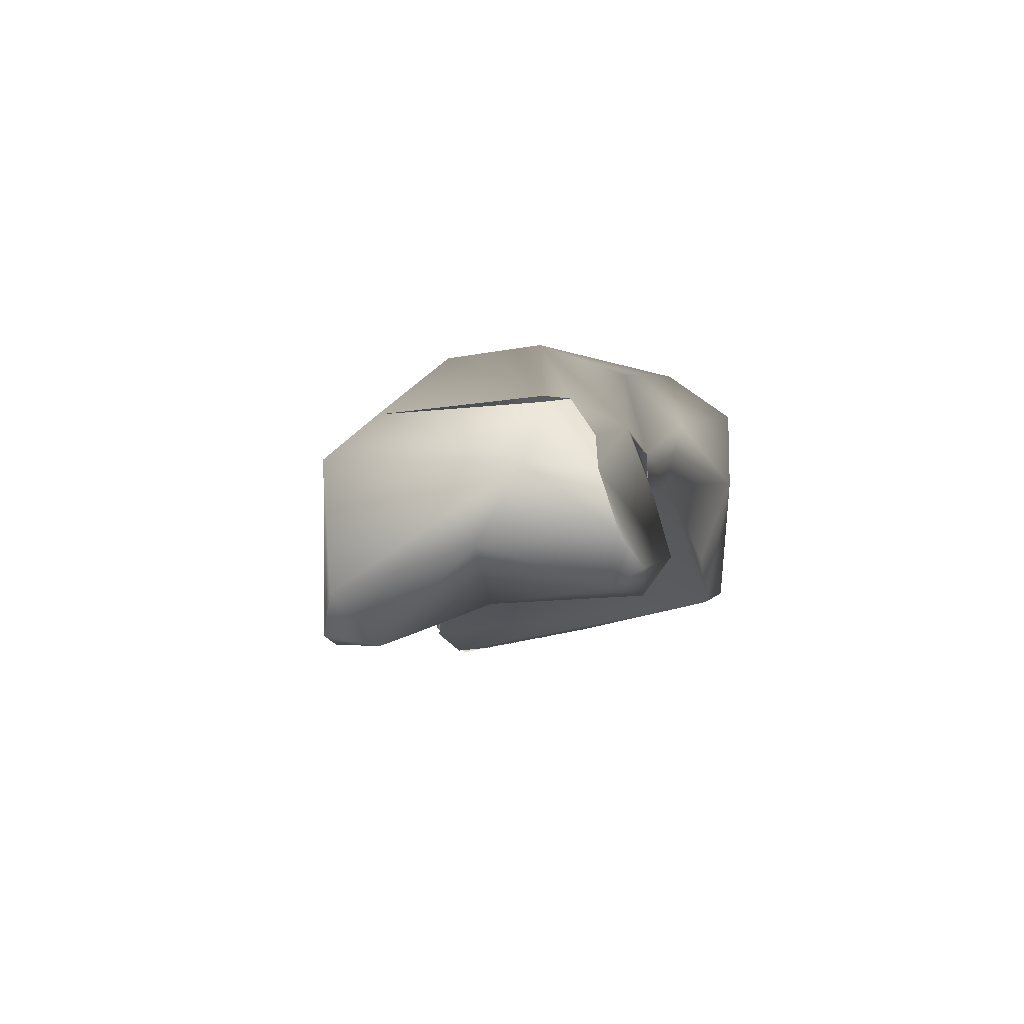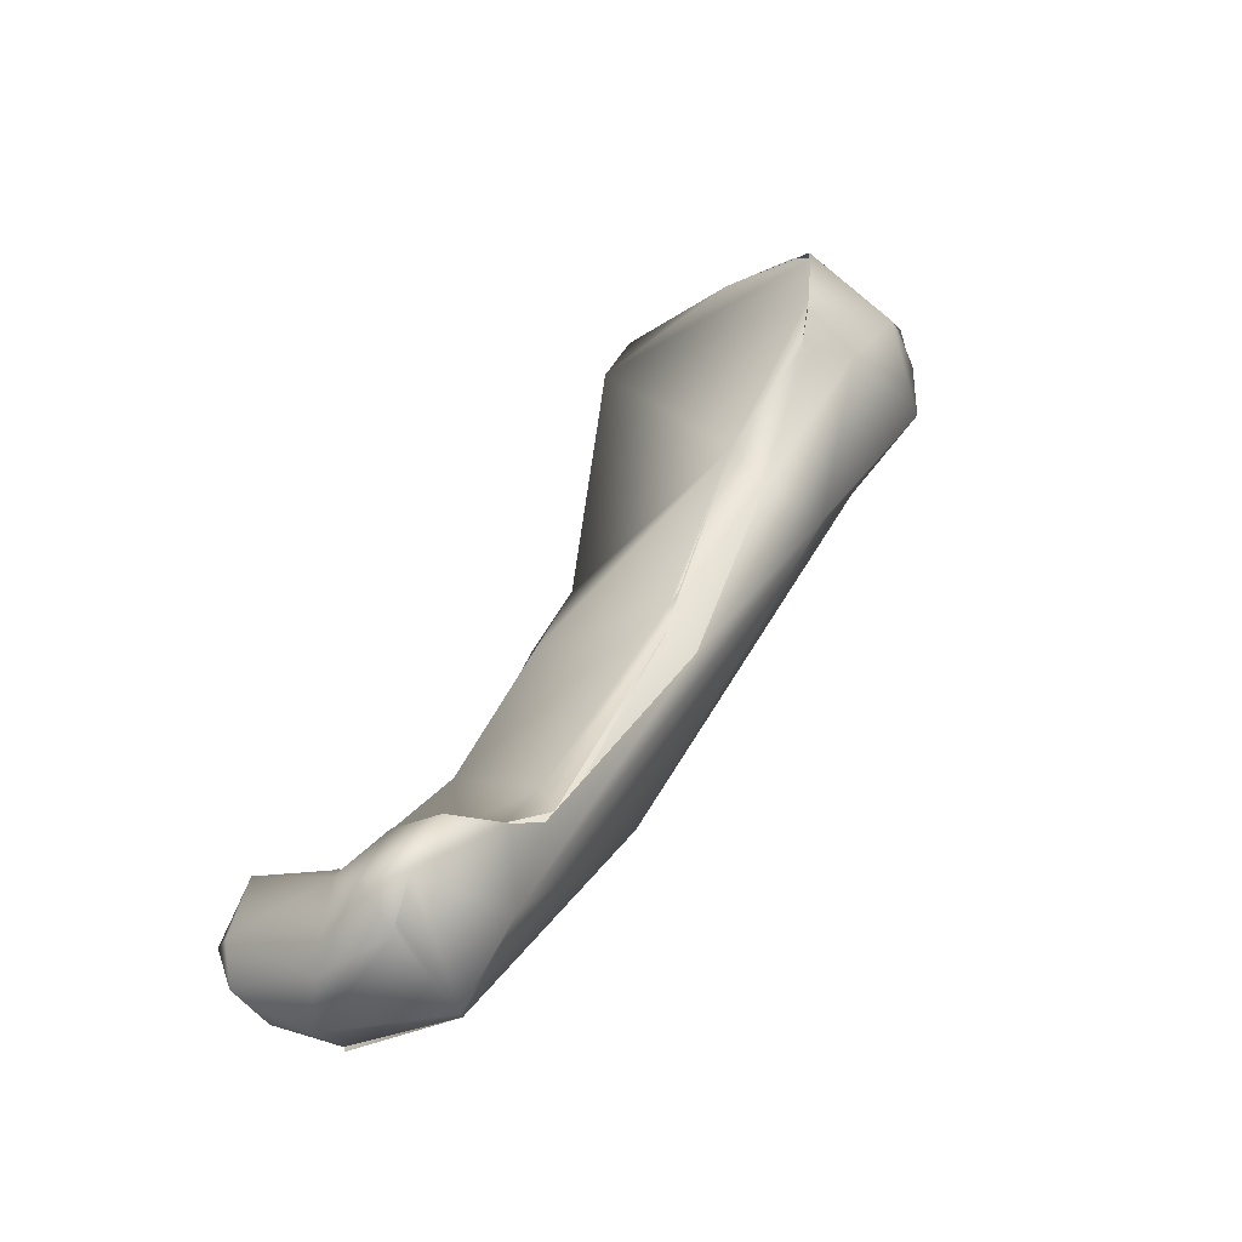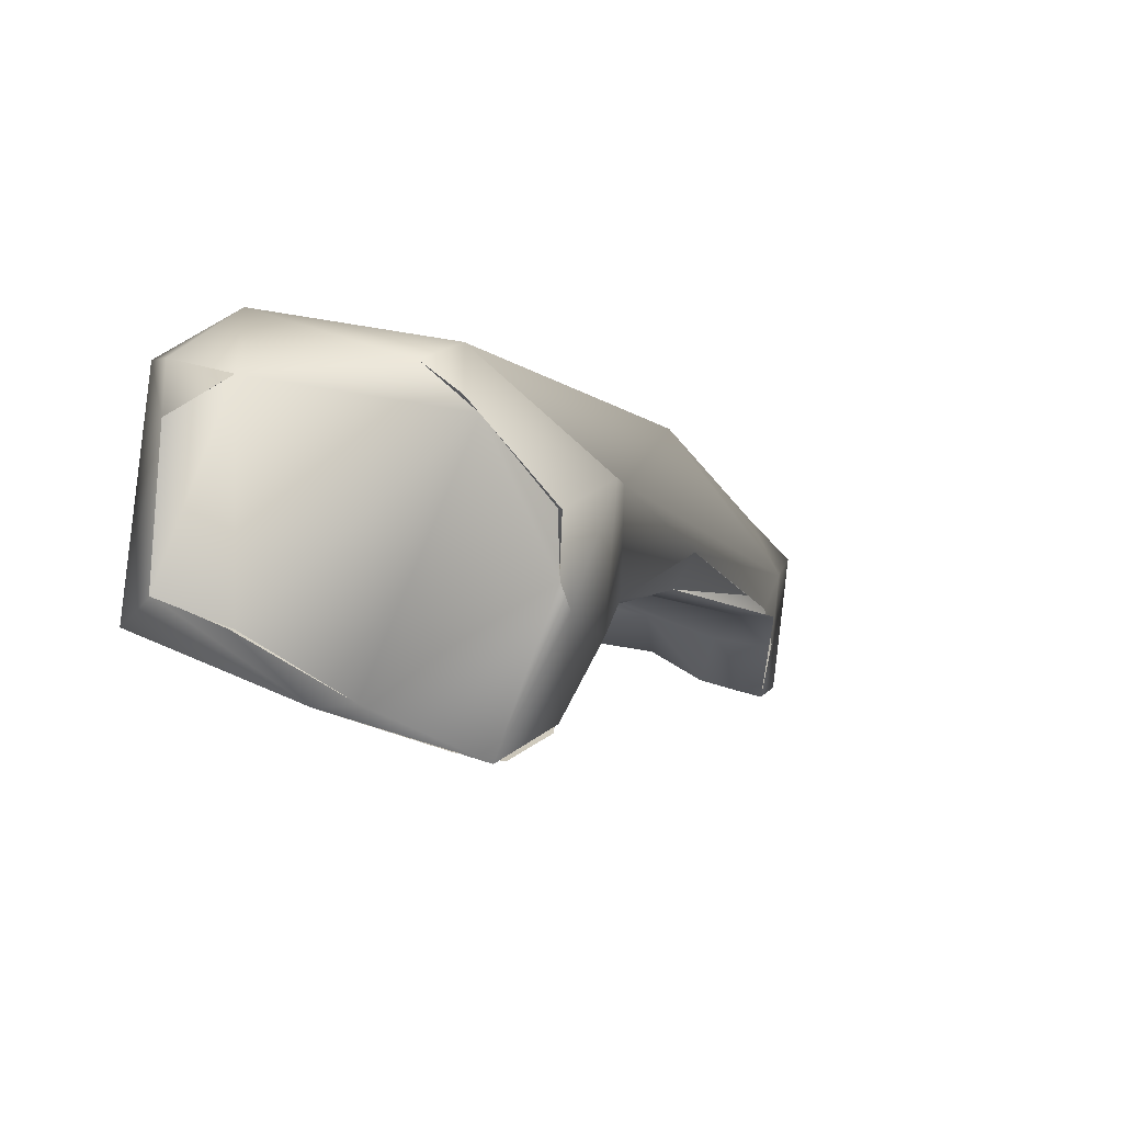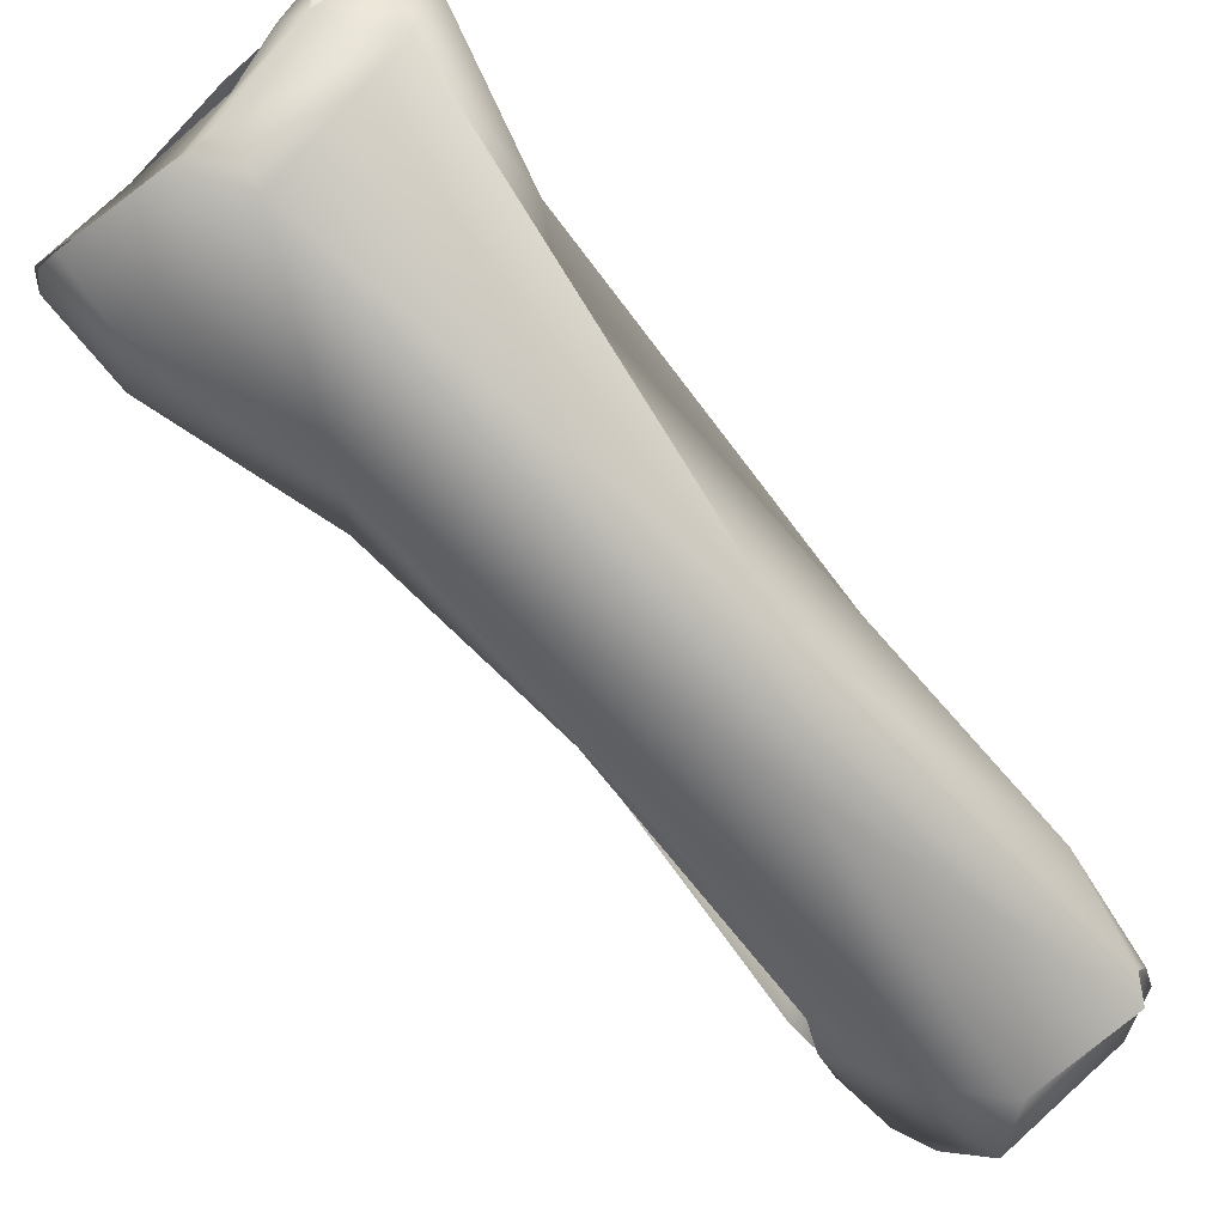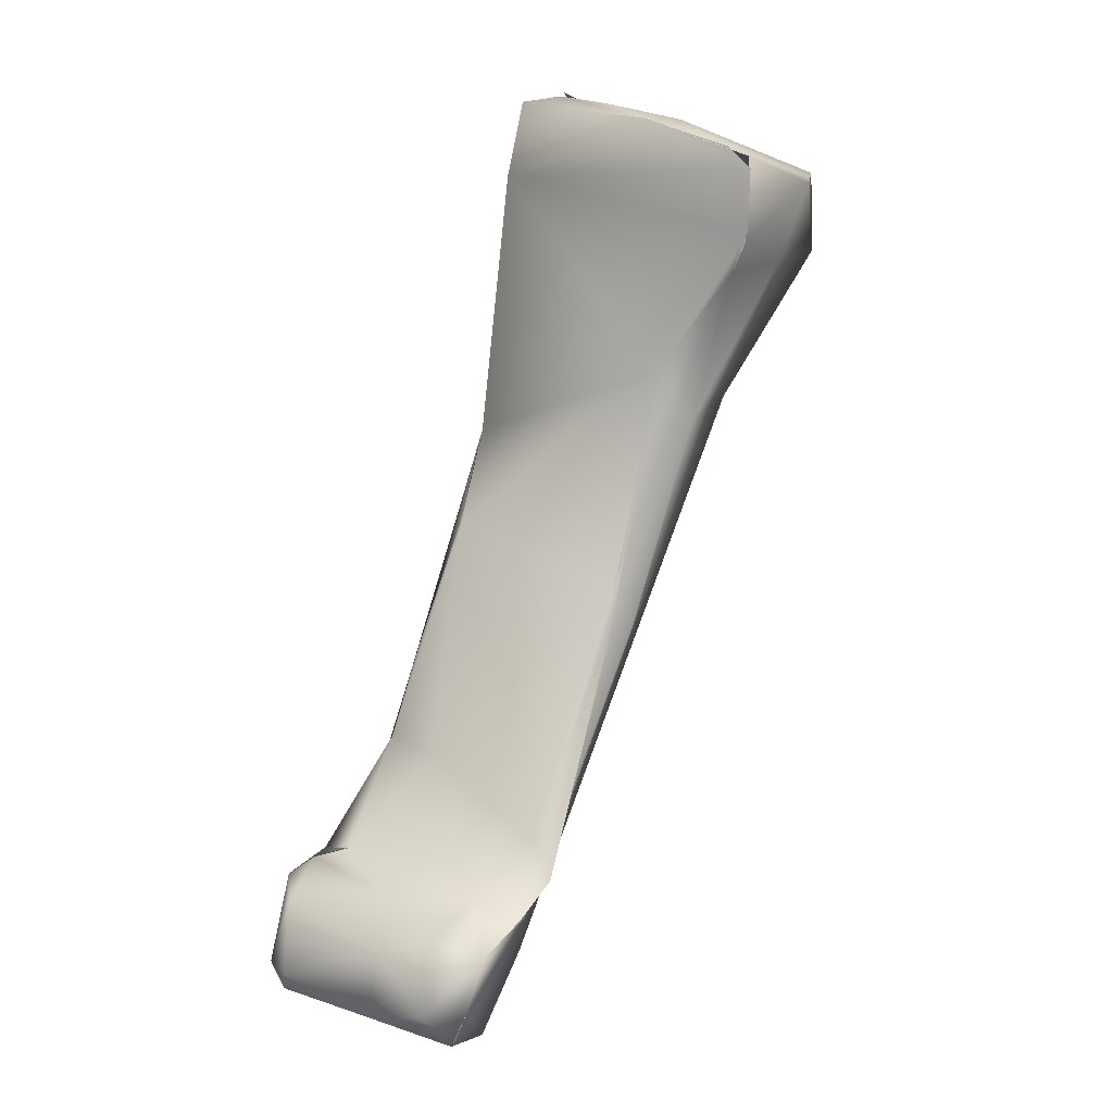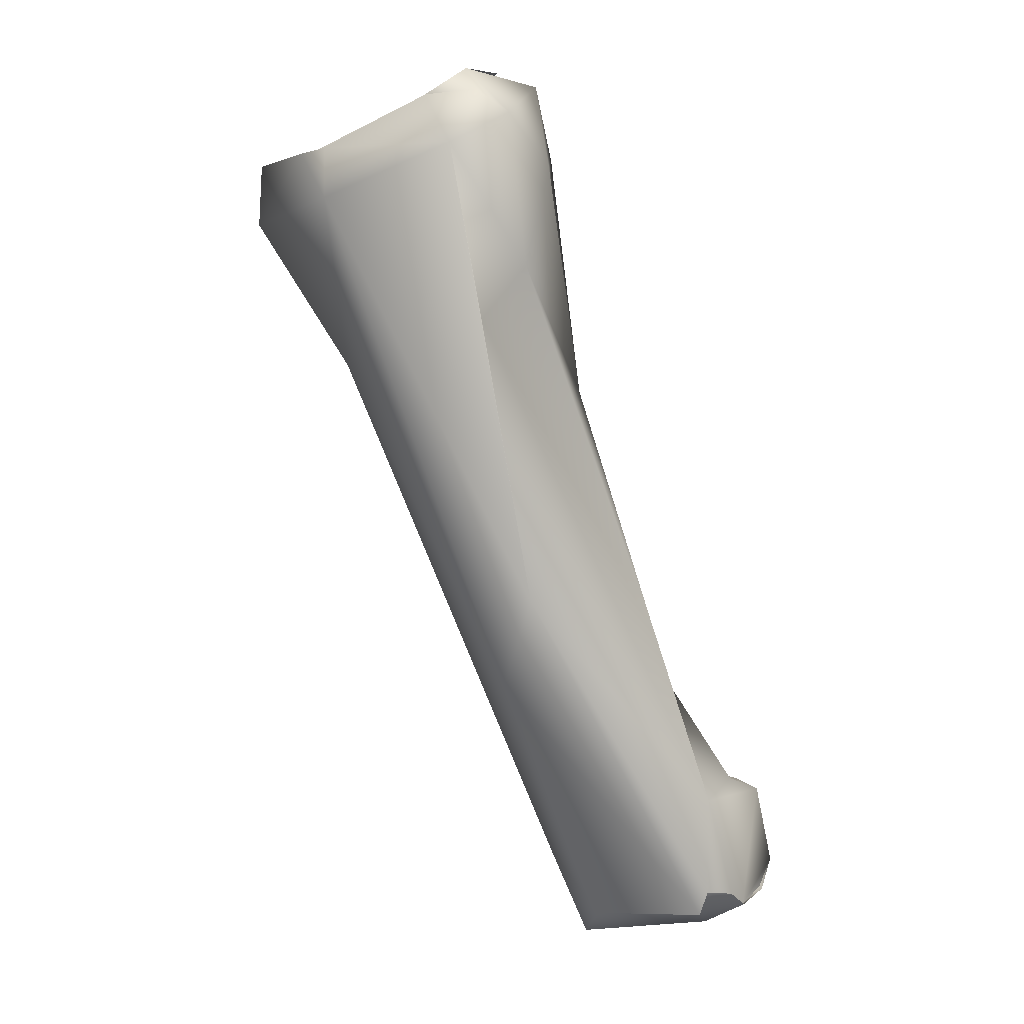
<metadata>
{"format":"obj","ext":"obj","renderer":"f3d","projection":"perspective","resolution":1024,"background":"white","views":[{"elev":-30.9,"azim":-164.4,"up":"+Y"},{"elev":-29.3,"azim":37.5,"up":"+Z"},{"elev":28.9,"azim":27.4,"up":"+Y"},{"elev":66.2,"azim":139.4,"up":"+Y"},{"elev":21.0,"azim":22.7,"up":"+Z"},{"elev":-16.2,"azim":-154.4,"up":"+Z"}]}
</metadata>
<code>
o FJ3325.obj_grp1.1965
v -1.281 -0.6731 3.402
v -1.274 -0.6661 3.403
v -1.25 -0.678 3.402
v -1.28 -0.683 3.388
v -1.25 -0.678 3.402
v -1.288 -0.6428 3.38
v -1.277 -0.6435 3.394
v -1.282 -0.6389 3.385
v -1.274 -0.6657 3.404
v -1.282 -0.6795 3.376
v -1.289 -0.6627 3.375
v -1.277 -0.6356 3.372
v -1.283 -0.6617 3.352
v -1.284 -0.6887 3.33
v -1.298 -0.7614 3.243
v -1.299 -0.7486 3.247
v -1.299 -0.7424 3.245
v -1.293 -0.7448 3.249
v -1.299 -0.7422 3.247
v -1.302 -0.7543 3.246
v -1.301 -0.7648 3.23
v -1.297 -0.7677 3.229
v -1.297 -0.7545 3.218
v -1.299 -0.7623 3.223
v -1.3 -0.7629 3.222
v -1.262 -0.6684 3.402
v -1.262 -0.6694 3.401
v -1.27 -0.6383 3.386
v -1.27 -0.6383 3.386
v -1.242 -0.6895 3.349
v -1.275 -0.6564 3.338
v -1.285 -0.7003 3.311
v -1.291 -0.7127 3.281
v -1.285 -0.7006 3.311
v -1.245 -0.7075 3.305
v -1.291 -0.7126 3.281
v -1.293 -0.7205 3.266
v -1.278 -0.7311 3.268
v -1.297 -0.7335 3.24
v -1.273 -0.6868 3.281
v -1.292 -0.7445 3.249
v -1.275 -0.7516 3.243
v -1.276 -0.763 3.237
v -1.279 -0.763 3.22
v -1.297 -0.7476 3.22
v -1.293 -0.7409 3.219
v -1.291 -0.743 3.214
v -1.298 -0.7545 3.218
v -1.288 -0.7541 3.214
v -1.29 -0.7435 3.215
v -1.297 -0.7476 3.22
v -1.293 -0.7409 3.219
v -1.243 -0.6754 3.401
v -1.224 -0.6836 3.394
v -1.246 -0.635 3.377
v -1.261 -0.6978 3.265
v -1.259 -0.7506 3.246
v -1.263 -0.7631 3.242
v -1.262 -0.7719 3.229
v -1.265 -0.7409 3.216
v -1.225 -0.6829 3.396
v -1.218 -0.6567 3.388
v -1.236 -0.6402 3.378
v -1.245 -0.6368 3.366
v -1.238 -0.6379 3.378
v -1.251 -0.7381 3.256
v -1.251 -0.7639 3.241
v -1.257 -0.7672 3.221
v -1.258 -0.7495 3.213
v -1.217 -0.6618 3.387
v -1.223 -0.6861 3.381
v -1.23 -0.6817 3.398
v -1.221 -0.6485 3.384
v -1.227 -0.6838 3.371
v -1.219 -0.6502 3.369
v -1.234 -0.6885 3.338
v -1.244 -0.7096 3.298
v -1.233 -0.6687 3.339
v -1.241 -0.7036 3.295
v -1.241 -0.7036 3.295
v -1.244 -0.7055 3.309
v -1.244 -0.7055 3.309
v -1.246 -0.7408 3.249
v -1.247 -0.7313 3.259
v -1.248 -0.7404 3.248
v -1.252 -0.7424 3.231
v -1.248 -0.7507 3.244
v -1.248 -0.7499 3.244
v -1.253 -0.7687 3.23
v -1.256 -0.7683 3.222
v -1.22 -0.6742 3.372
v -1.219 -0.6571 3.388
v -1.221 -0.6487 3.384
v -1.224 -0.686 3.378
f 2 1 3
f 5 1 4
f 1 7 6
f 1 2 7
f 1 11 4
f 4 11 10
f 1 6 11
f 6 8 12
f 6 13 11
f 6 12 13
f 11 13 14
f 11 14 10
f 15 16 20
f 20 16 17
f 16 18 17
f 37 39 19
f 20 21 15
f 15 21 22
f 23 21 20
f 20 39 23
f 20 19 39
f 21 23 24
f 22 21 25
f 2 3 26
f 8 6 7
f 9 28 7
f 27 28 9
f 7 29 8
f 8 29 28
f 28 12 8
f 10 14 4
f 4 14 30
f 13 12 31
f 14 33 34
f 30 14 32
f 35 30 32
f 14 13 33
f 13 31 33
f 36 37 32
f 32 37 38
f 31 39 33
f 39 31 40
f 41 38 37
f 33 39 37
f 41 16 42
f 41 37 19
f 15 22 43
f 15 43 42
f 15 42 16
f 44 22 25
f 43 22 44
f 23 39 45
f 46 45 39
f 46 39 40
f 40 47 46
f 44 25 49
f 25 48 49
f 48 51 52
f 49 48 50
f 52 50 48
f 26 3 53
f 54 5 4
f 55 12 28
f 55 64 12
f 35 32 38
f 41 42 57
f 42 58 57
f 42 43 58
f 43 59 58
f 50 60 49
f 3 61 53
f 62 53 61
f 63 53 62
f 63 27 53
f 27 63 28
f 28 63 55
f 64 55 65
f 64 40 12
f 64 56 40
f 38 66 35
f 31 12 40
f 57 66 38
f 56 47 40
f 67 57 58
f 38 41 57
f 56 60 47
f 67 58 59
f 68 59 44
f 43 44 59
f 44 49 68
f 69 49 60
f 68 49 69
f 70 62 61
f 54 4 71
f 72 5 54
f 62 73 63
f 4 30 71
f 71 30 74
f 65 75 64
f 74 30 76
f 76 30 77
f 78 76 79
f 77 80 76
f 77 30 81
f 82 30 35
f 64 78 56
f 35 77 81
f 77 35 66
f 77 66 83
f 77 84 80
f 79 85 86
f 79 86 78
f 78 86 56
f 87 57 67
f 66 57 87
f 66 87 83
f 85 88 86
f 59 89 67
f 89 86 88
f 89 88 67
f 68 89 59
f 90 68 69
f 89 90 69
f 69 60 86
f 86 60 56
f 86 89 69
f 93 92 70
f 93 75 65
f 94 70 61
f 70 94 91
f 94 74 91
f 93 70 75
f 70 91 75
f 74 76 91
f 75 91 78
f 64 75 78
f 76 78 91

</code>
